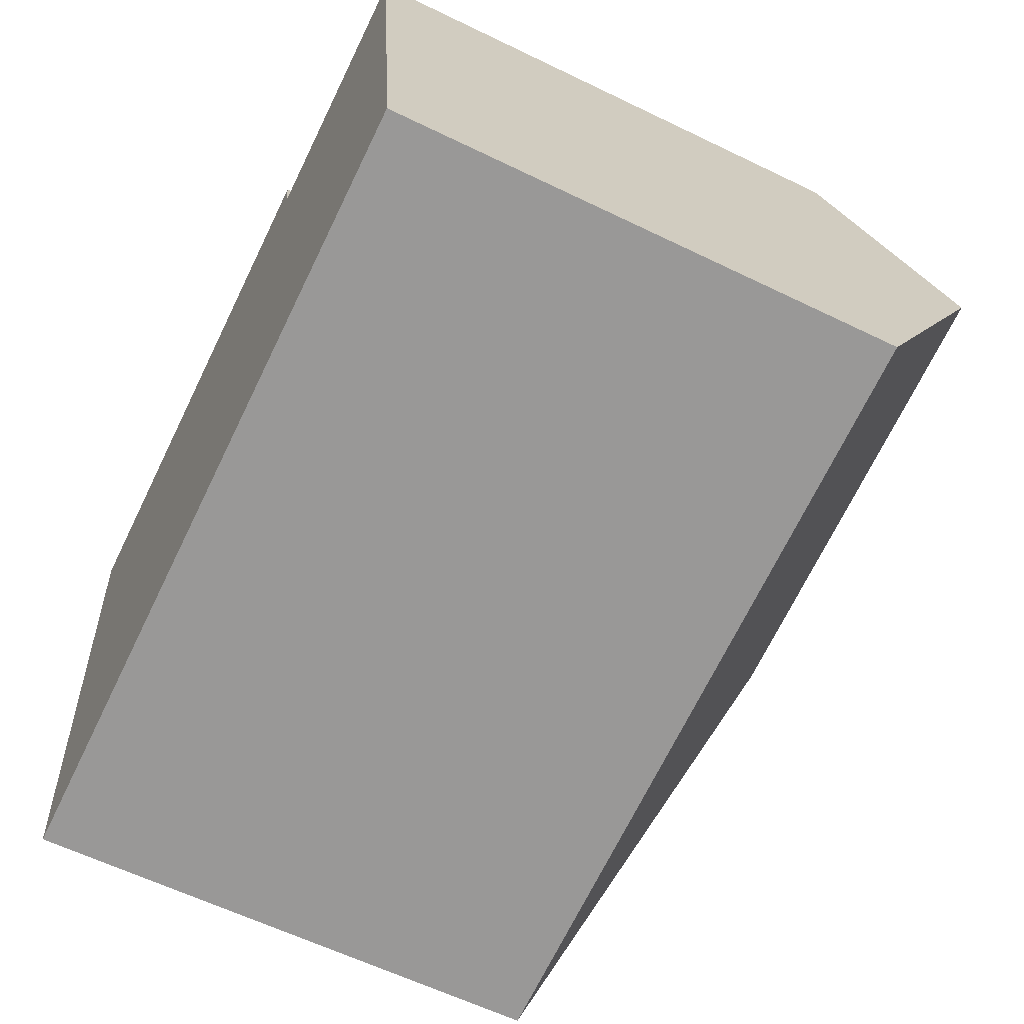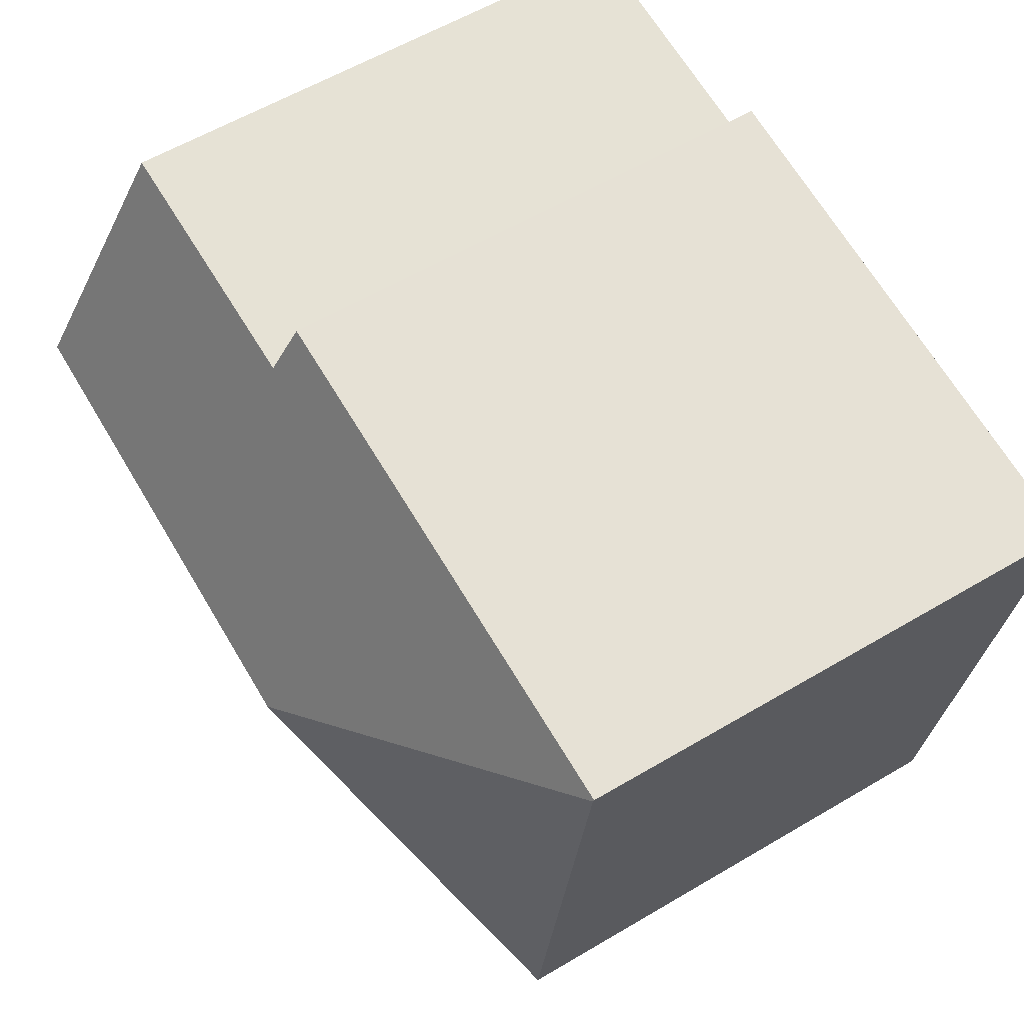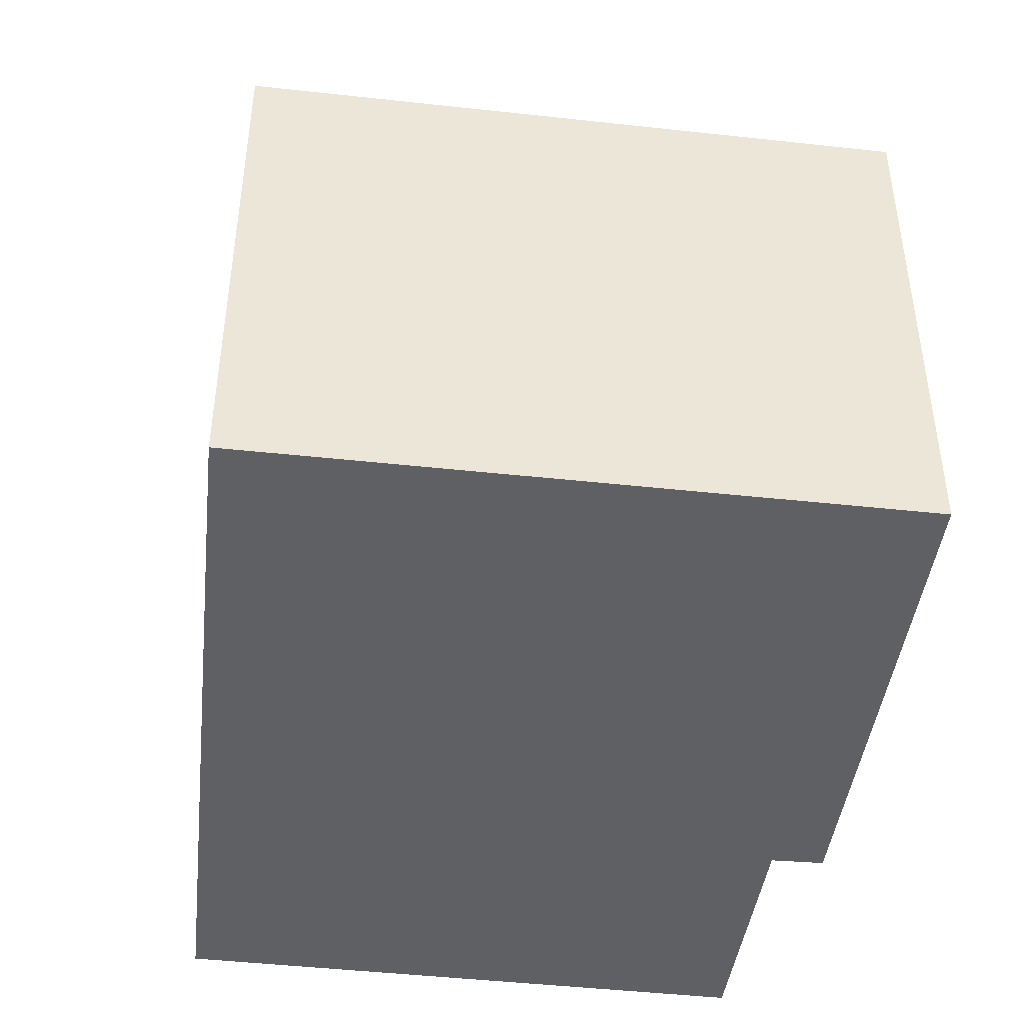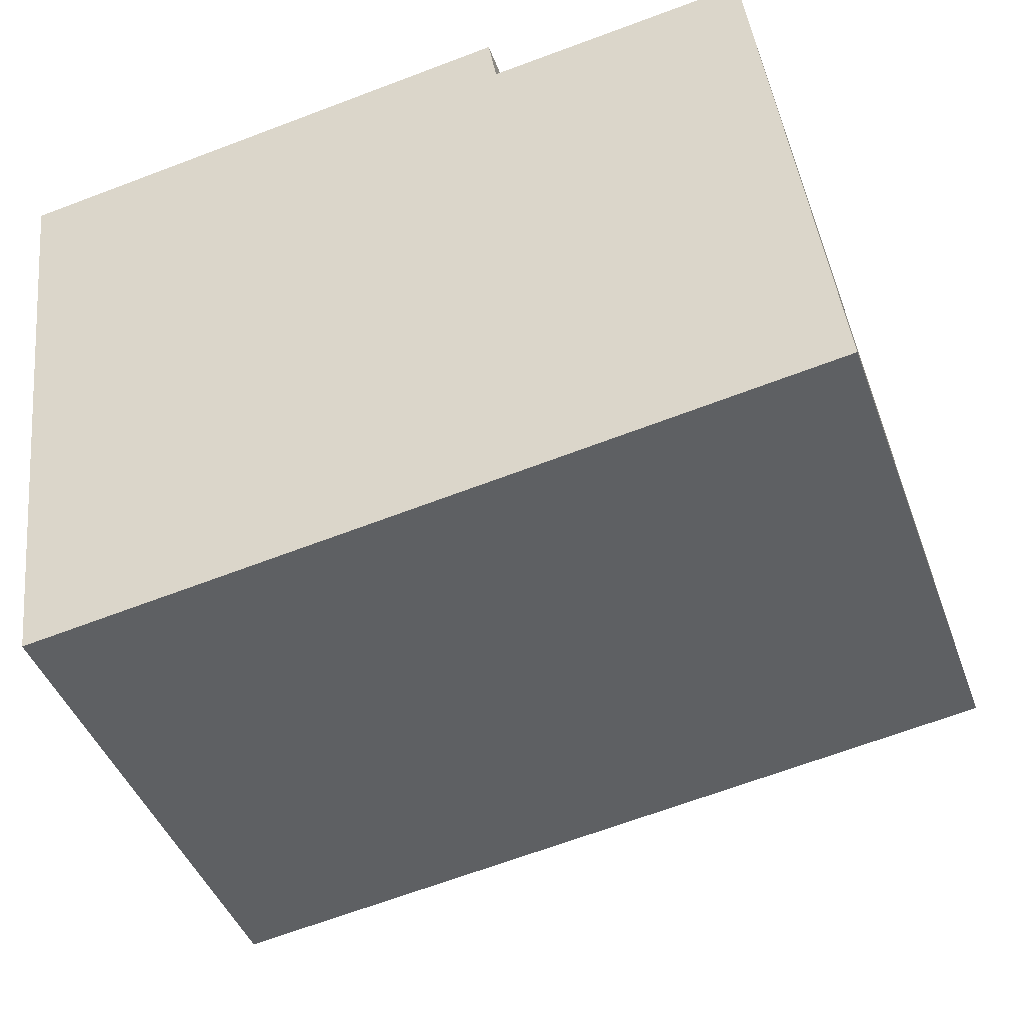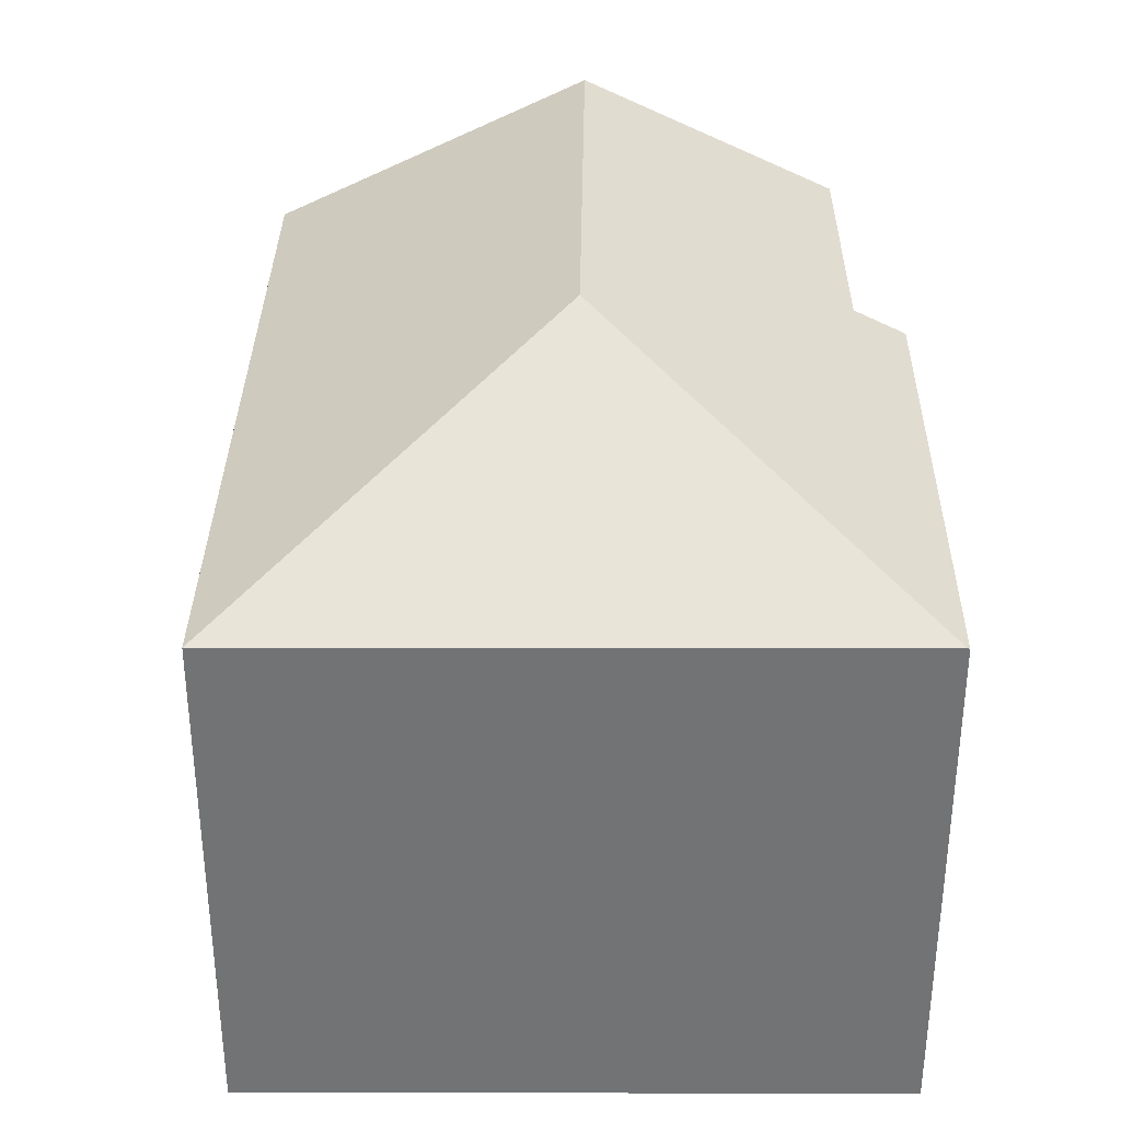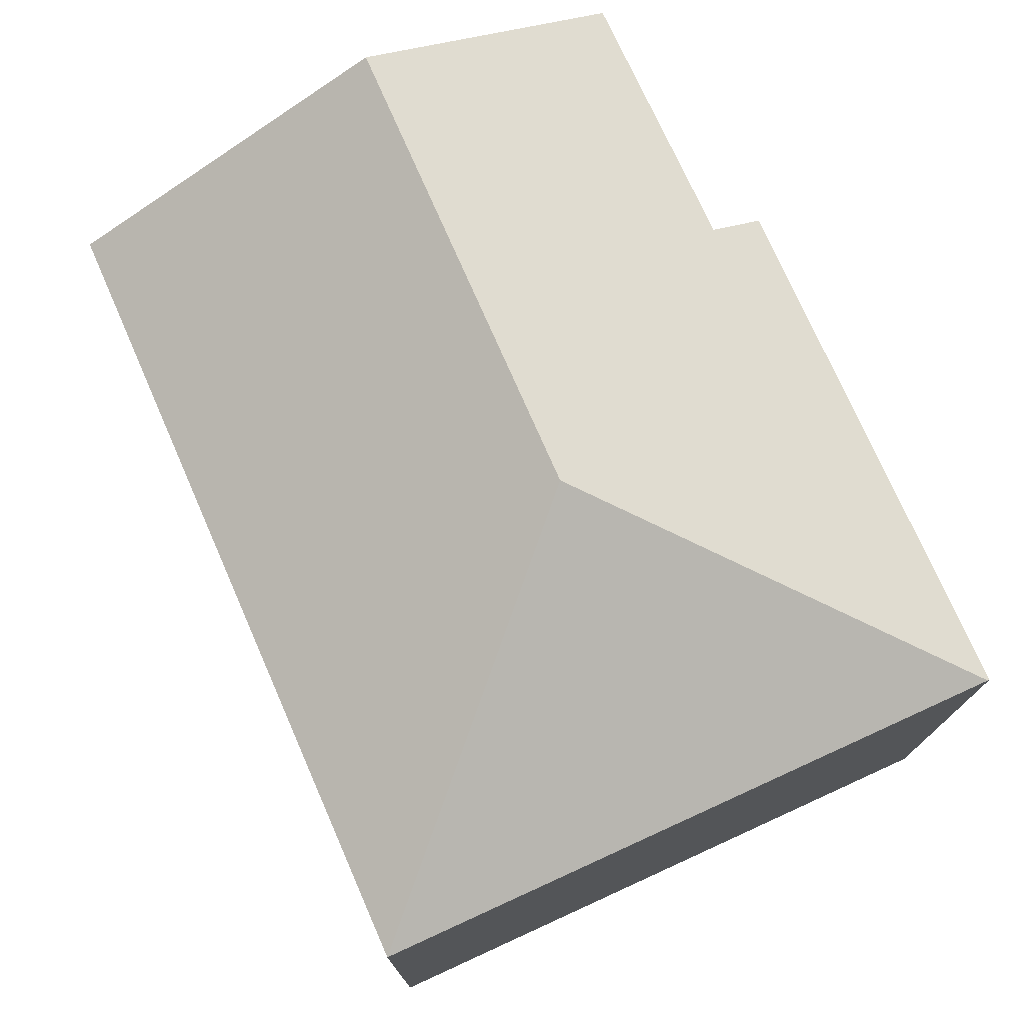
<metadata>
{"format":"obj","ext":"obj","renderer":"f3d","projection":"perspective","resolution":1024,"background":"white","views":[{"elev":-61.3,"azim":63.7,"up":"+Z"},{"elev":59.1,"azim":-121.3,"up":"+Z"},{"elev":-43.7,"azim":-104.4,"up":"+Y"},{"elev":-43.5,"azim":19.4,"up":"+Z"},{"elev":34.2,"azim":-97.0,"up":"+Y"},{"elev":75.3,"azim":-121.6,"up":"+Y"}]}
</metadata>
<code>
v  0.332 6.07 0.045
v  0.003 6.081 -0.025
v  0 6.069 3.716e-16
v  4.245 7.904 -3.279
v  6.18 6.086 0.829
v  6.28 6.387 0.208
v  9.759 7.904 -2.507
v  9.402 6.415 0.586
v  10.2 6.081 -6.293
v  1.283 6.081 -7.541
v  0.939 6.081 -7.589
v  0.939 4.647e-16 -7.589
v  0.003 1.531e-18 -0.025
v  0 0 0
v  6.18 -5.076e-17 0.829
v  0.332 -2.755e-18 0.045
v  9.402 -3.588e-17 0.586
v  6.28 -1.274e-17 0.208
v  10.2 3.853e-16 -6.293
v  9.759 1.535e-16 -2.507
v  1.283 4.618e-16 -7.541
g defaultobject
f 1 2 3
f 2 1 4
f 4 1 5
f 4 5 6
f 4 6 7
f 7 6 8
f 9 4 7
f 4 9 10
f 4 10 11
f 4 11 2
f 12 2 11
f 2 12 13
f 2 13 3
f 3 13 14
f 14 1 3
f 1 14 5
f 5 14 15
f 15 14 16
f 6 17 8
f 17 6 18
f 5 18 6
f 18 5 15
f 17 7 8
f 7 17 9
f 9 17 19
f 19 17 20
f 10 12 11
f 12 10 9
f 12 9 21
f 21 9 19
f 20 21 19
f 21 20 17
f 21 17 18
f 21 18 15
f 21 15 16
f 21 16 12
f 12 16 13
f 13 16 14

</code>
